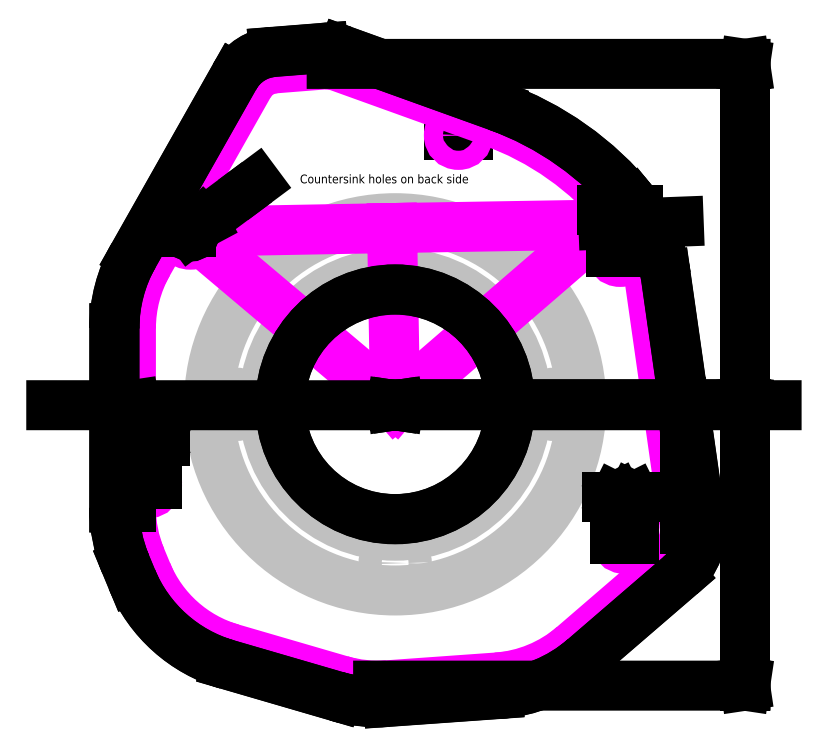
<metadata>
{"format":"dxf","ext":"dxf","renderer":"ezdxf+matplotlib","layout":"modelspace","background":"white","min_lineweight":24,"dpi":150}
</metadata>
<code>
0
SECTION
2
ENTITIES
0
CIRCLE
8
Default
10
0
20
0
30
-0.125
40
4.251
0
CIRCLE
8
Default
10
0
20
0
30
-0.625
40
3
0
CIRCLE
8
Default
10
0
20
3.625
30
0
40
0.2656
0
CIRCLE
8
Default
10
3.625
20
0
30
0
40
0.2656
0
CIRCLE
8
Default
10
-3.625
20
0
30
0
40
0.2656
0
CIRCLE
8
Default
10
-0
20
-3.625
30
0
40
0.2656
0
LINE
8
Default
10
-0.07026
20
4.025
30
0
11
0
21
0
31
0
0
POINT
8
Default
10
-0.07026
20
4.025
30
0
0
LINE
8
Default
10
-0.07026
20
4.025
30
0
11
-4.676
21
3.942
31
0
0
POINT
8
Default
10
0
20
0
30
0
0
LINE
8
Default
10
0
20
0
30
0
11
-4.676
21
3.942
31
0
0
LINE
8
Default
10
-0.07026
20
4.025
30
0
11
4.755
21
4.105
31
0
0
POINT
8
Default
10
-4.676
20
3.942
30
0
0
LINE
8
Default
10
4.755
20
4.105
30
0
11
0
21
0
31
0
0
POINT
8
Default
10
4.755
20
4.105
30
0
0
CIRCLE
8
Default
10
-4.676
20
3.942
30
0
40
0.295
0
LINE
8
DIM
10
1.227
20
6.149
30
0
11
1.227
21
7.121
31
0
0
LINE
8
DIM
10
1.665
20
6.149
30
0
11
1.665
21
7.121
31
0
0
LINE
8
DIM
10
1.036
20
7.113
30
0
11
1.856
21
7.113
31
0
0
LINE
8
DIM
10
1.227
20
7.113
30
0
11
1.277
21
7.138
31
0
0
LINE
8
DIM
10
1.227
20
7.113
30
0
11
1.277
21
7.088
31
0
0
LINE
8
DIM
10
1.665
20
7.113
30
0
11
1.615
21
7.088
31
0
0
LINE
8
DIM
10
1.665
20
7.113
30
0
11
1.615
21
7.138
31
0
0
TEXT
8
DIM
10
1.046
20
7.215
30
0
40
0.25
1
0.438
72
     1
11
1.446
21
7.215
31
0
0
POINT
8
Default
10
-5.656
20
-1.816
30
0
0
POINT
8
Default
10
5.243
20
-3.083
30
0
0
POINT
8
Default
10
1.446
20
6.144
30
0
0
POINT
8
Default
10
5.137
20
3.471
30
0
0
CIRCLE
8
Default
10
1.446
20
6.144
30
0
40
0.2188
0
CIRCLE
8
Default
10
-5.656
20
-1.816
30
0
40
0.2188
0
CIRCLE
8
Default
10
5.243
20
-3.083
30
0
40
0.2188
0
CIRCLE
8
Default
10
5.137
20
3.471
30
0
40
0.2188
0
LINE
8
Default
10
6.604
20
-2.722
30
0
11
5.806
21
2.886
31
0
0
POINT
8
Default
10
3.31
20
-6.168
30
0
0
ARC
8
Default
10
5.614
20
-2.863
30
0
40
1
50
310.7
51
368.1
0
POINT
8
Default
10
-1.458
20
7.775
30
0
0
LINE
8
Default
10
4.063
20
-5.519
30
0
11
6.267
21
-3.621
31
0
0
ARC
8
Default
10
2.105
20
-3.246
30
0
40
3
50
274.1
51
310.7
0
LINE
8
Default
10
-0.184
20
-6.417
30
0
11
2.318
21
-6.239
31
0
0
POINT
8
Default
10
-6.036
20
-2.954
30
0
0
ARC
8
Default
10
-0.3971
20
-3.424
30
0
40
3
50
253.8
51
274.1
0
POINT
8
Default
10
-3.143
20
7.641
30
0
0
LINE
8
Default
10
-3.733
20
-5.577
30
0
11
-1.236
21
-6.305
31
0
0
POINT
8
Default
10
-5.764
20
3.005
30
0
0
ARC
8
Default
10
-2.894
20
-2.697
30
0
40
3
50
202.6
51
253.8
0
LINE
8
Default
10
-5.806
20
-3.507
30
0
11
-5.665
21
-3.848
31
0
0
POINT
8
Default
10
6.681
20
-3.264
30
0
0
ARC
8
Default
10
-3.036
20
-2.356
30
0
40
3
50
180
51
202.6
0
POINT
8
Default
10
-5.113
20
-5.175
30
0
0
LINE
8
Default
10
-6.034
20
1.738
30
0
11
-6.036
21
-2.355
31
0
0
POINT
8
Default
10
-0.7202
20
-6.455
30
0
0
ARC
8
Default
10
-3.034
20
1.737
30
0
40
3
50
150.5
51
180
0
LINE
8
Default
10
-3.339
20
7.294
30
0
11
-5.646
21
3.213
31
0
0
ARC
8
Default
10
-2.686
20
6.925
30
0
40
0.75
50
94.53
51
150.5
0
LINE
8
Default
10
-1.619
20
7.762
30
0
11
-2.745
21
7.673
31
0
0
ARC
8
Default
10
-1.56
20
7.014
30
0
40
0.75
50
70.19
51
94.53
0
LINE
8
Default
10
2.2
20
6.457
30
0
11
-1.306
21
7.72
31
0
0
ARC
8
Default
10
-0.09931
20
0.07362
30
0
40
6.785
50
39.23
51
70.19
0
LINE
8
Default
10
5.156
20
4.365
30
0
11
5.16
21
4.36
31
0
0
ARC
8
Default
10
2.836
20
2.463
30
0
40
3
50
8.098
51
39.23
0
CIRCLE
8
Default
10
4.755
20
4.105
30
0
40
0.1965
0
LINE
8
DIM
10
0.008128
20
0
30
-0.125
11
8.004
21
0.000362
31
-0.1483
0
LINE
8
DIM
10
-1.45
20
7.775
30
-2.4e-05
11
8.004
21
7.775
31
-0.02755
0
LINE
8
DIM
10
7.991
20
0.000361
30
-0.1483
11
7.991
21
7.775
31
-0.02751
0
LINE
8
DIM
10
7.991
20
0.000361
30
-0.1483
11
7.979
21
0.08035
31
-0.147
0
LINE
8
DIM
10
7.991
20
0.000361
30
-0.1483
11
8.003
21
0.08035
31
-0.1471
0
LINE
8
DIM
10
7.991
20
7.775
30
-0.02751
11
8.003
21
7.695
31
-0.02879
0
LINE
8
DIM
10
7.991
20
7.775
30
-0.02751
11
7.979
21
7.695
31
-0.02872
0
TEXT
8
DIM
10
7.91
20
2.022
30
-0.125
40
0.2
1
7.776
50
90
72
     1
11
7.91
21
2.329
31
-0.125
210
0.002912
220
-0.01553
230
0.9999
0
INSERT
8
CAM
2
Object_0
10
-10.16
20
-10.16
30
0
0
LINE
8
DIM
10
4.918
20
3.476
30
0
11
4.918
21
4.448
31
0
0
LINE
8
DIM
10
5.356
20
3.476
30
0
11
5.356
21
4.448
31
0
0
LINE
8
DIM
10
4.727
20
4.44
30
0
11
5.547
21
4.44
31
0
0
LINE
8
DIM
10
4.918
20
4.44
30
0
11
4.968
21
4.465
31
0
0
LINE
8
DIM
10
4.918
20
4.44
30
0
11
4.968
21
4.415
31
0
0
LINE
8
DIM
10
5.356
20
4.44
30
0
11
5.306
21
4.415
31
0
0
LINE
8
DIM
10
5.356
20
4.44
30
0
11
5.306
21
4.465
31
0
0
TEXT
8
DIM
10
4.737
20
4.542
30
0
40
0.25
1
0.438
72
     1
11
5.137
21
4.542
31
0
0
LINE
8
DIM
10
6.476
20
4.171
30
0
11
4.755
21
4.105
31
0
0
LINE
8
DIM
10
4.951
20
4.113
30
0
11
5.031
21
4.128
31
0
0
LINE
8
DIM
10
4.951
20
4.113
30
0
11
5.032
21
4.104
31
0
0
TEXT
8
DIM
10
5.658
20
4.233
30
0
40
0.2
1
R0.393
72
     1
11
6.054
21
4.233
31
0
0
LINE
8
DIM
10
-3.171
20
5.061
30
0
11
-3.246
21
5.006
31
0
0
LINE
8
DIM
10
-3.608
20
4.736
30
0
11
-4.676
21
3.942
31
0
0
LINE
8
DIM
10
-4.44
20
4.118
30
0
11
-4.383
21
4.175
31
0
0
LINE
8
DIM
10
-4.44
20
4.118
30
0
11
-4.368
21
4.156
31
0
0
TEXT
8
DIM
10
-3.935
20
4.808
30
0
40
0.2
1
R0.59
72
     1
11
-3.539
21
4.808
31
0
0
LINE
8
DIM
10
0
20
-0.008128
30
-0.1249
11
0
21
-0.03314
31
-0.1248
0
LINE
8
DIM
10
-6.036
20
-2.348
30
-5.7e-05
11
-6.036
21
-0.007996
31
-0.01647
0
LINE
8
DIM
10
0
20
-0.02095
30
-0.1249
11
-7.854
21
-0.01996
31
0.01628
0
LINE
8
DIM
10
0
20
-0.02095
30
-0.1249
11
-0.07999
21
-0.03294
31
-0.1233
0
LINE
8
DIM
10
0
20
-0.02095
30
-0.1249
11
-0.07999
21
-0.008939
31
-0.1235
0
LINE
8
DIM
10
-6.036
20
-0.02019
30
-0.01639
11
-5.956
21
-0.008198
31
-0.01791
0
LINE
8
DIM
10
-6.036
20
-0.02019
30
-0.01639
11
-5.956
21
-0.0322
31
-0.01774
0
TEXT
8
DIM
10
2.907
20
7.278
30
-0.125
40
0.2
1
6.037
50
-111.3
72
     1
11
2.795
21
6.991
31
-0.125
210
0.01797
220
0.007014
230
0.9998
0
LINE
8
DIM
10
-5.874
20
-1.811
30
0
11
-5.874
21
-0.8394
31
0
0
LINE
8
DIM
10
-5.437
20
-1.811
30
0
11
-5.437
21
-0.8394
31
0
0
LINE
8
DIM
10
-6.066
20
-0.847
30
0
11
-5.246
21
-0.847
31
0
0
LINE
8
DIM
10
-5.874
20
-0.847
30
0
11
-5.824
21
-0.822
31
0
0
LINE
8
DIM
10
-5.874
20
-0.847
30
0
11
-5.824
21
-0.872
31
0
0
LINE
8
DIM
10
-5.437
20
-0.847
30
0
11
-5.487
21
-0.872
31
0
0
LINE
8
DIM
10
-5.437
20
-0.847
30
0
11
-5.487
21
-0.822
31
0
0
TEXT
8
DIM
10
-6.056
20
-0.7454
30
0
40
0.25
1
0.438
72
     1
11
-5.656
21
-0.7454
31
0
0
LINE
8
DIM
10
5.024
20
-3.078
30
0
11
5.024
21
-2.107
31
0
0
LINE
8
DIM
10
5.461
20
-3.078
30
0
11
5.461
21
-2.107
31
0
0
LINE
8
DIM
10
4.832
20
-2.115
30
0
11
5.653
21
-2.115
31
0
0
LINE
8
DIM
10
5.024
20
-2.115
30
0
11
5.074
21
-2.09
31
0
0
LINE
8
DIM
10
5.024
20
-2.115
30
0
11
5.074
21
-2.14
31
0
0
LINE
8
DIM
10
5.461
20
-2.115
30
0
11
5.411
21
-2.14
31
0
0
LINE
8
DIM
10
5.461
20
-2.115
30
0
11
5.411
21
-2.09
31
0
0
TEXT
8
DIM
10
4.843
20
-2.013
30
0
40
0.25
1
0.438
72
     1
11
5.243
21
-2.013
31
0
0
LINE
8
DIM
10
0
20
-0.008128
30
-0.1249
11
0
21
-0.03311
31
-0.1248
0
LINE
8
DIM
10
6.614
20
-2.855
30
-5.6e-05
11
6.614
21
-0.008002
31
-0.01967
0
LINE
8
DIM
10
0
20
-0.02092
30
-0.1249
11
8.711
21
-0.01996
31
0.01379
0
LINE
8
DIM
10
0
20
-0.02092
30
-0.1249
11
0.07999
21
-0.008911
31
-0.1237
0
LINE
8
DIM
10
0
20
-0.02092
30
-0.1249
11
0.07999
21
-0.03291
31
-0.1235
0
LINE
8
DIM
10
6.614
20
-0.02019
30
-0.01959
11
6.534
21
-0.0322
31
-0.02078
0
LINE
8
DIM
10
6.614
20
-0.02019
30
-0.01959
11
6.534
21
-0.008203
31
-0.02094
0
TEXT
8
DIM
10
-3.266
20
7.39
30
-0.125
40
0.2
1
6.615
50
113.4
72
     1
11
-3.388
21
7.672
31
-0.125
210
-0.01591
220
0.006889
230
0.9999
0
LINE
8
DIM
10
0.008128
20
-0
30
-0.125
11
8.004
21
-0.000186
31
-0.1346
0
LINE
8
DIM
10
-0.389
20
-6.424
30
-1e-05
11
8.004
21
-6.425
31
-0.01006
0
LINE
8
DIM
10
7.991
20
-0.000186
30
-0.1346
11
7.991
21
-6.425
31
-0.01005
0
LINE
8
DIM
10
7.991
20
-0.000186
30
-0.1346
11
8.003
21
-0.08017
31
-0.133
0
LINE
8
DIM
10
7.991
20
-0.000186
30
-0.1346
11
7.979
21
-0.08017
31
-0.133
0
LINE
8
DIM
10
7.991
20
-6.425
30
-0.01005
11
7.979
21
-6.345
31
-0.01158
0
LINE
8
DIM
10
7.991
20
-6.425
30
-0.01005
11
8.003
21
-6.345
31
-0.01161
0
TEXT
8
DIM
10
-8.216
20
4.7
30
-0.125
40
0.2
1
6.426
50
-86.46
72
     1
11
-8.197
21
4.393
31
-0.125
210
0.001198
220
0.01938
230
0.9998
0
LINE
8
CAM
10
-1.177
20
8.077
30
0
11
2.329
21
6.815
31
0
0
ARC
8
CAM
10
-1.56
20
7.014
30
0
40
1.13
50
70.19
51
94.53
0
LINE
8
CAM
10
-2.775
20
8.051
30
0
11
-1.649
21
8.141
31
0
0
ARC
8
CAM
10
-2.686
20
6.925
30
0
40
1.13
50
94.53
51
150.5
0
LINE
8
CAM
10
-5.977
20
3.4
30
0
11
-3.67
21
7.481
31
0
0
ARC
8
CAM
10
-3.034
20
1.737
30
0
40
3.38
50
150.5
51
180
0
LINE
8
CAM
10
-6.416
20
-2.355
30
0
11
-6.414
21
1.738
31
0
0
ARC
8
CAM
10
-3.036
20
-2.356
30
0
40
3.38
50
180
51
202.6
0
LINE
8
CAM
10
-6.016
20
-3.993
30
0
11
-6.157
21
-3.653
31
0
0
ARC
8
CAM
10
-2.894
20
-2.697
30
0
40
3.38
50
202.6
51
253.8
0
LINE
8
CAM
10
-1.343
20
-6.669
30
0
11
-3.84
21
-5.942
31
0
0
ARC
8
CAM
10
-0.3971
20
-3.424
30
0
40
3.38
50
253.8
51
274.1
0
LINE
8
CAM
10
2.345
20
-6.618
30
0
11
-0.157
21
-6.796
31
0
0
ARC
8
CAM
10
2.105
20
-3.246
30
0
40
3.38
50
274.1
51
310.7
0
LINE
8
CAM
10
6.515
20
-3.909
30
0
11
4.311
21
-5.807
31
0
0
ARC
8
CAM
10
5.614
20
-2.863
30
0
40
1.38
50
310.7
51
368.1
0
LINE
8
CAM
10
6.182
20
2.939
30
0
11
6.98
21
-2.669
31
0
0
ARC
8
CAM
10
2.836
20
2.463
30
0
40
3.38
50
8.098
51
39.23
0
LINE
8
CAM
10
5.451
20
4.605
30
0
11
5.454
21
4.601
31
0
0
ARC
8
CAM
10
-0.09931
20
0.07362
30
0
40
7.165
50
39.23
51
70.19
0
LINE
8
CAM
10
-5.972
20
3.398
30
0
11
-3.665
21
7.479
31
0
0
ARC
8
CAM
10
-3.034
20
1.737
30
0
40
3.375
50
150.5
51
180
0
LINE
8
CAM
10
-6.411
20
-2.355
30
0
11
-6.409
21
1.738
31
0
0
ARC
8
CAM
10
-3.036
20
-2.356
30
0
40
3.375
50
180
51
202.6
0
LINE
8
CAM
10
-6.011
20
-3.992
30
0
11
-6.153
21
-3.651
31
0
0
ARC
8
CAM
10
-2.894
20
-2.697
30
0
40
3.375
50
202.6
51
253.8
0
LINE
8
CAM
10
-1.341
20
-6.665
30
0
11
-3.838
21
-5.937
31
0
0
ARC
8
CAM
10
-0.3971
20
-3.424
30
0
40
3.375
50
253.8
51
274.1
0
LINE
8
CAM
10
2.345
20
-6.613
30
0
11
-0.1574
21
-6.791
31
0
0
ARC
8
CAM
10
2.105
20
-3.246
30
0
40
3.375
50
274.1
51
310.7
0
LINE
8
CAM
10
6.512
20
-3.905
30
0
11
4.308
21
-5.803
31
0
0
ARC
8
CAM
10
5.614
20
-2.863
30
0
40
1.375
50
310.7
51
368.1
0
LINE
8
CAM
10
6.178
20
2.938
30
0
11
6.975
21
-2.669
31
0
0
ARC
8
CAM
10
2.836
20
2.463
30
0
40
3.375
50
8.098
51
39.23
0
LINE
8
CAM
10
5.447
20
4.602
30
0
11
5.45
21
4.598
31
0
0
ARC
8
CAM
10
-0.09931
20
0.07362
30
0
40
7.16
50
39.23
51
70.19
0
LINE
8
CAM
10
-1.179
20
8.073
30
0
11
2.327
21
6.81
31
0
0
ARC
8
CAM
10
-1.56
20
7.014
30
0
40
1.125
50
70.19
51
94.53
0
LINE
8
CAM
10
-2.775
20
8.046
30
0
11
-1.649
21
8.136
31
0
0
ARC
8
CAM
10
-2.686
20
6.925
30
0
40
1.125
50
94.53
51
150.5
0
CIRCLE
8
CAM
10
0
20
0
30
-0.625
40
2.625
0
CIRCLE
8
CAM
10
0
20
0
30
-0.625
40
2.62
0
LINE
8
CAM
10
-4.779
20
3.942
30
0
11
-4.671
21
3.942
31
0
0
LINE
8
CAM
10
-4.671
20
3.942
30
0
11
-4.779
21
3.942
31
0
0
LINE
8
CAM
10
-4.784
20
3.942
30
0
11
-4.676
21
3.942
31
0
0
LINE
8
CAM
10
-4.676
20
3.942
30
0
11
-4.784
21
3.942
31
0
0
ARC
8
CAM
10
-4.676
20
3.942
30
0
40
0.1025
50
0
51
180
0
ARC
8
CAM
10
-4.676
20
3.942
30
0
40
0.1025
50
180
51
360
0
ARC
8
CAM
10
-4.676
20
3.942
30
0
40
0.1075
50
0
51
180
0
ARC
8
CAM
10
-4.676
20
3.942
30
0
40
0.1075
50
180
51
360
0
CIRCLE
8
CAM
10
4.755
20
4.105
30
0
40
0.009
0
TEXT
8
DIM
10
-2.068
20
5.047
30
0
40
0.2
1
Countersink holes on back side
72
     1
11
-0.2481
21
5.047
31
0
0
ENDSEC
0
EOF

</code>
